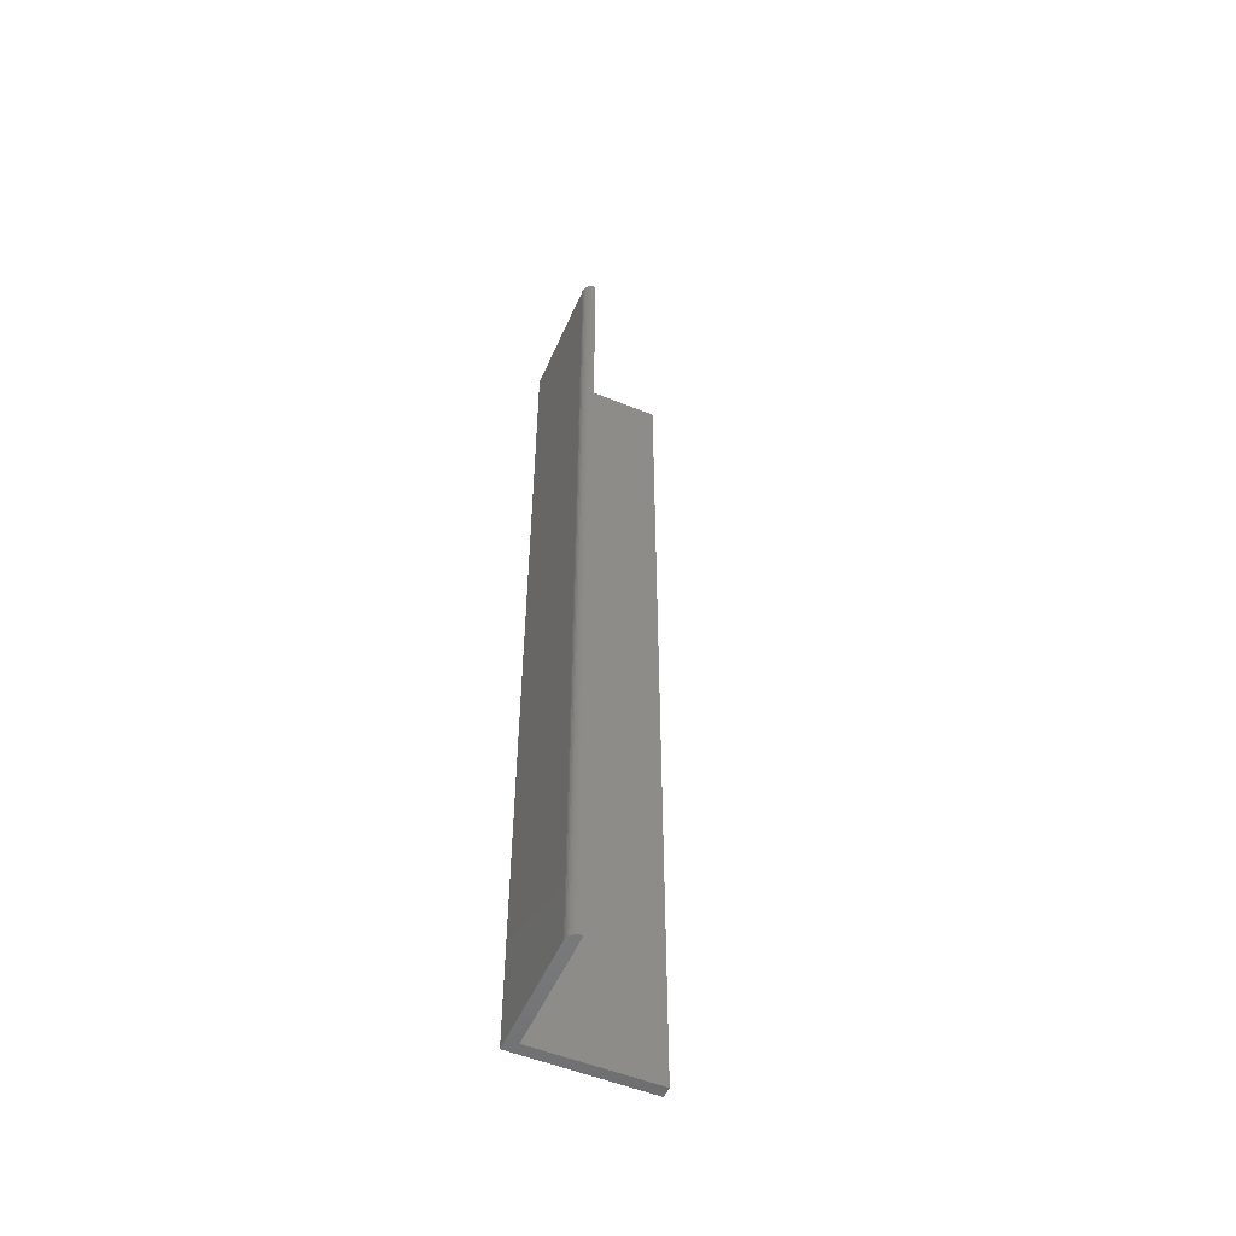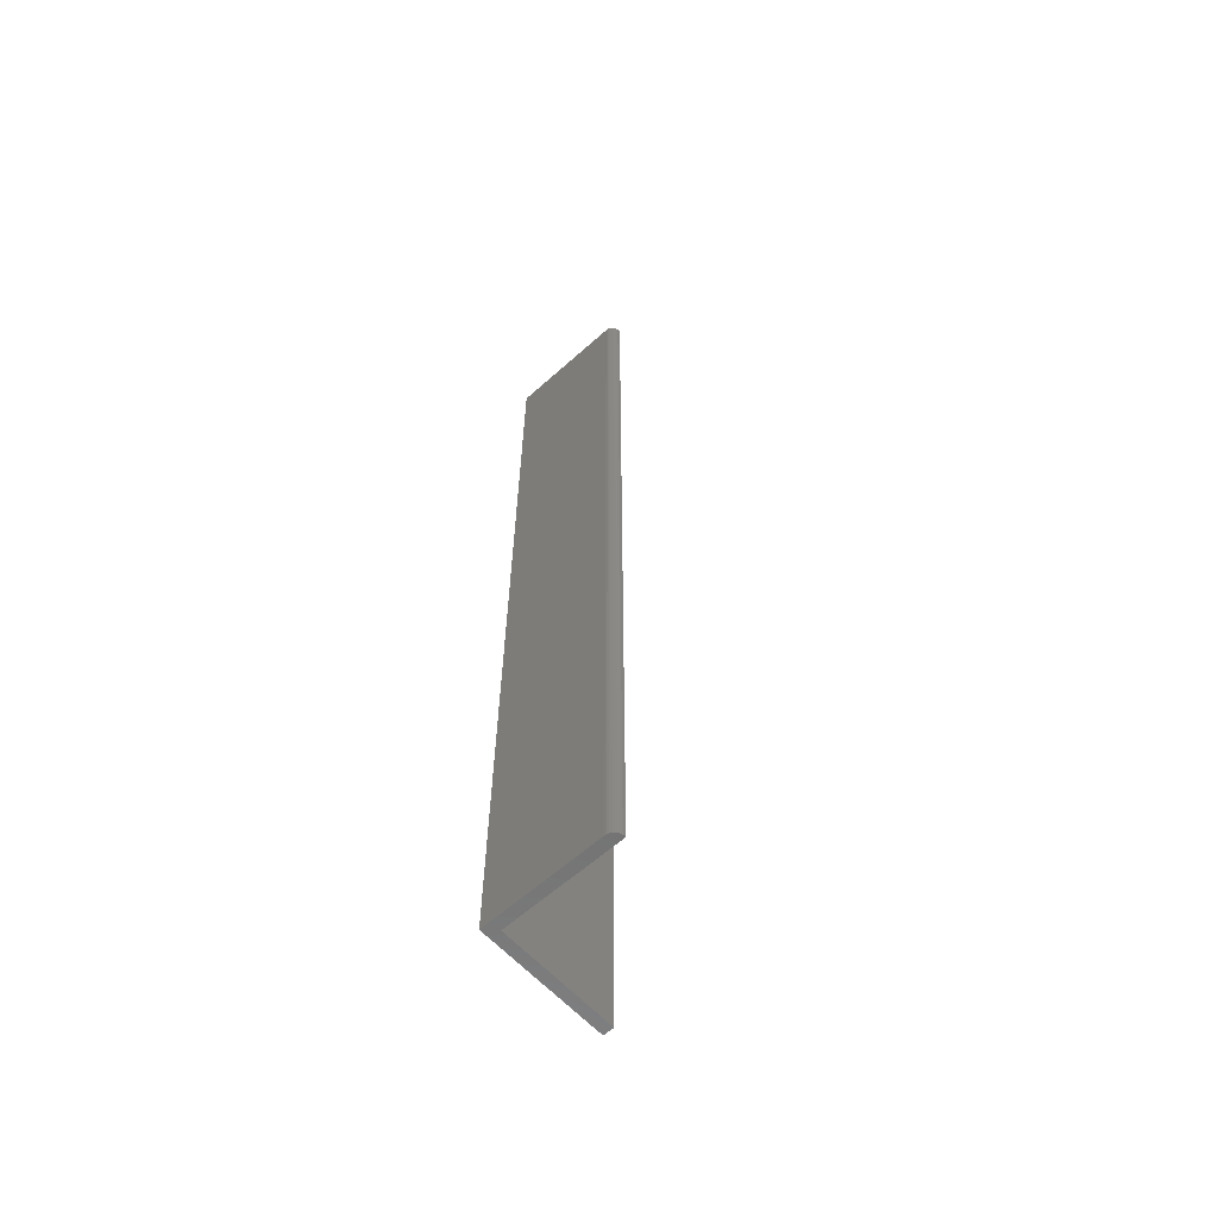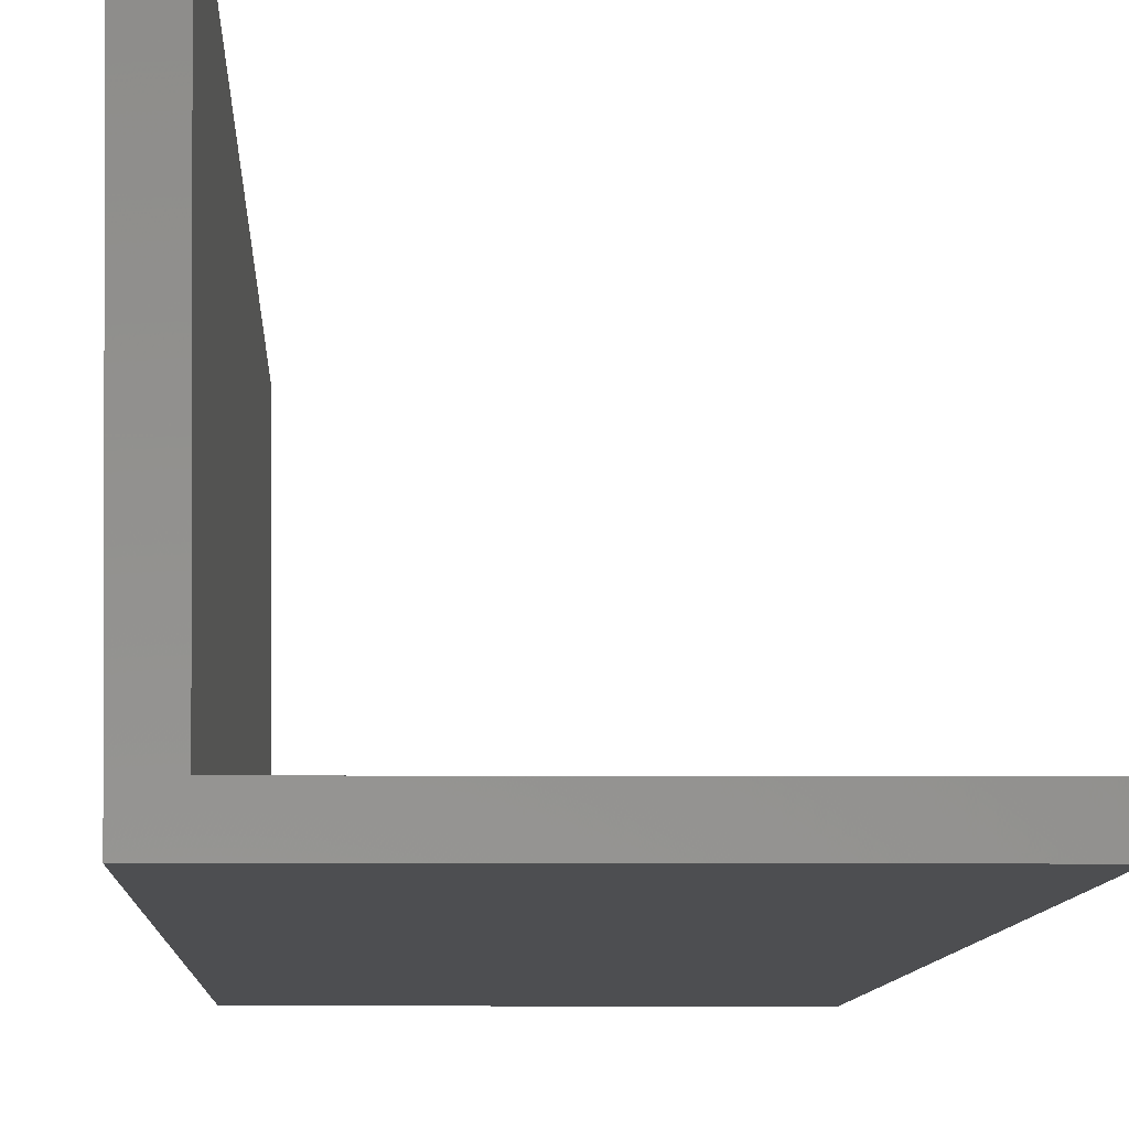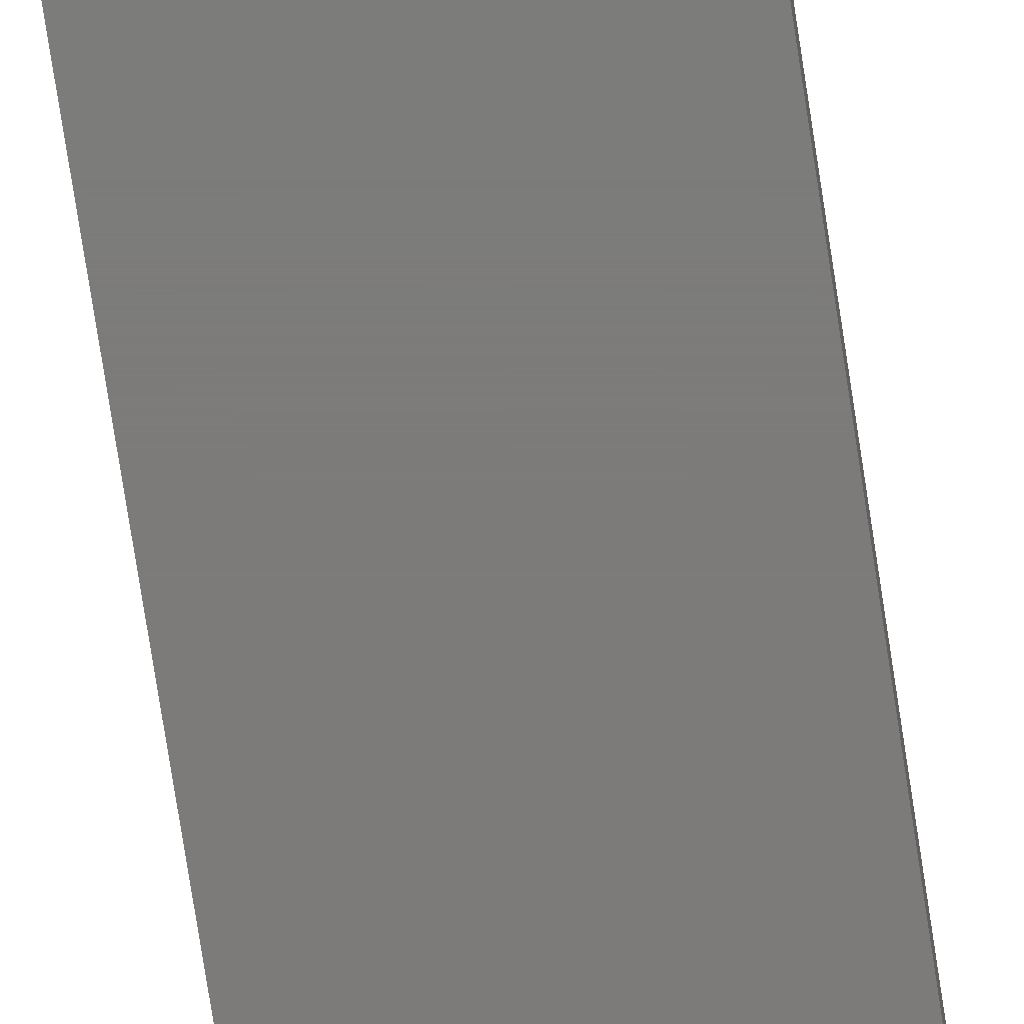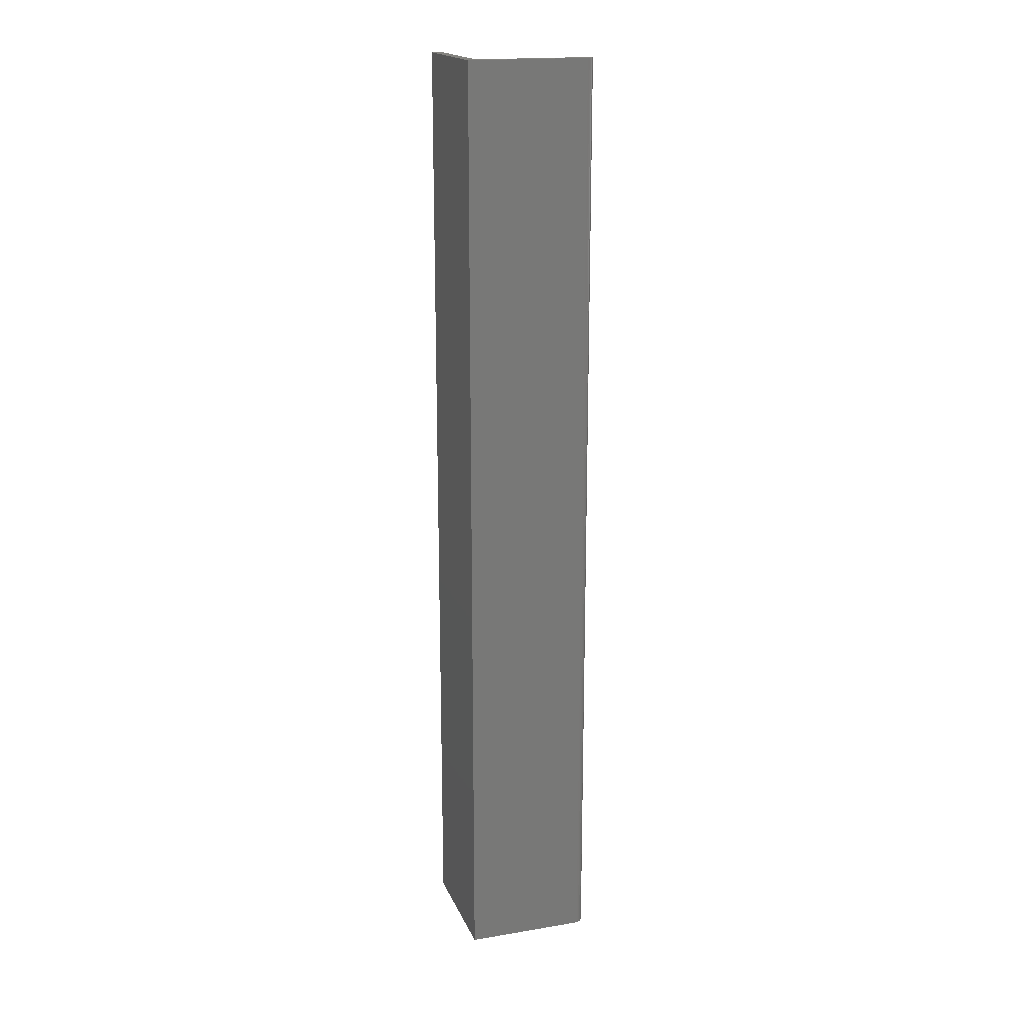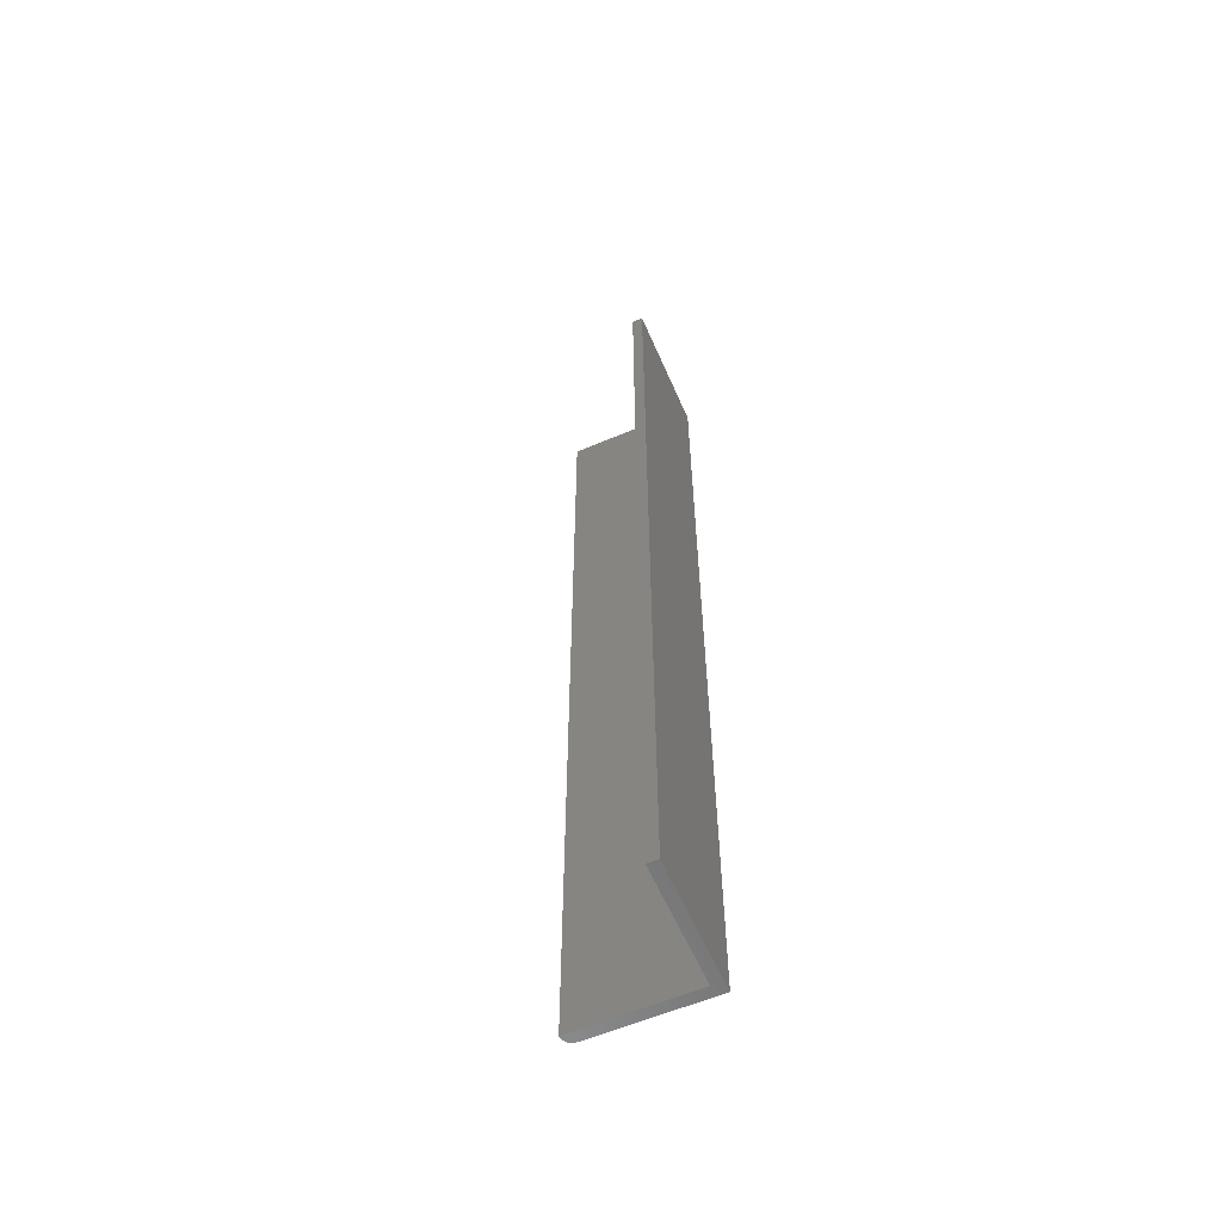
<metadata>
{"format":"stl","ext":"stl","renderer":"f3d","projection":"perspective","resolution":1024,"background":"white","views":[{"elev":-53.6,"azim":156.5,"up":"+Z"},{"elev":-61.3,"azim":132.3,"up":"+Z"},{"elev":-3.3,"azim":179.1,"up":"+Y"},{"elev":-75.0,"azim":8.7,"up":"+Y"},{"elev":18.2,"azim":72.2,"up":"+Z"},{"elev":-59.4,"azim":-66.5,"up":"+Z"}]}
</metadata>
<code>
# stl→obj: 26 verts, 48 faces
v -0.008553 0.008553 -0.75
v -0.008553 0.1016 -0.75
v -0.006288 0.1014 -0.75
v -0.004823 0.101 -0.75
v -0.003472 0.1002 -0.75
v -0.002288 0.09927 -0.75
v -0.001317 0.09809 -0.75
v -0.0005947 0.09674 -0.75
v -0.0001501 0.09527 -0.75
v 0 0.09375 -0.75
v 0 0 -0.75
v -0.1016 0 -0.75
v -0.1016 0.008553 -0.75
v -0.008553 0.008553 0
v -0.1016 0.008553 0
v -0.1016 0 0
v 0 0 0
v 0 0.09375 0
v -0.0001501 0.09527 0
v -0.0005947 0.09674 0
v -0.001317 0.09809 0
v -0.002288 0.09927 0
v -0.003472 0.1002 0
v -0.004823 0.101 0
v -0.006288 0.1014 0
v -0.008553 0.1016 0
f 1 2 3
f 1 3 4
f 1 4 5
f 1 5 6
f 1 6 7
f 1 7 8
f 1 8 9
f 1 9 10
f 1 10 11
f 1 11 12
f 1 12 13
f 14 15 16
f 14 16 17
f 14 17 18
f 14 18 19
f 14 19 20
f 14 20 21
f 14 21 22
f 14 22 23
f 14 23 24
f 14 24 25
f 14 25 26
f 17 11 18
f 18 11 10
f 26 2 14
f 14 2 1
f 18 10 19
f 19 10 9
f 19 9 20
f 20 9 8
f 20 8 21
f 21 8 7
f 21 7 22
f 22 7 6
f 22 6 23
f 23 6 5
f 23 5 24
f 24 5 4
f 24 4 25
f 25 4 3
f 25 3 26
f 26 3 2
f 15 13 16
f 16 13 12
f 14 1 15
f 15 1 13
f 16 12 17
f 17 12 11

</code>
